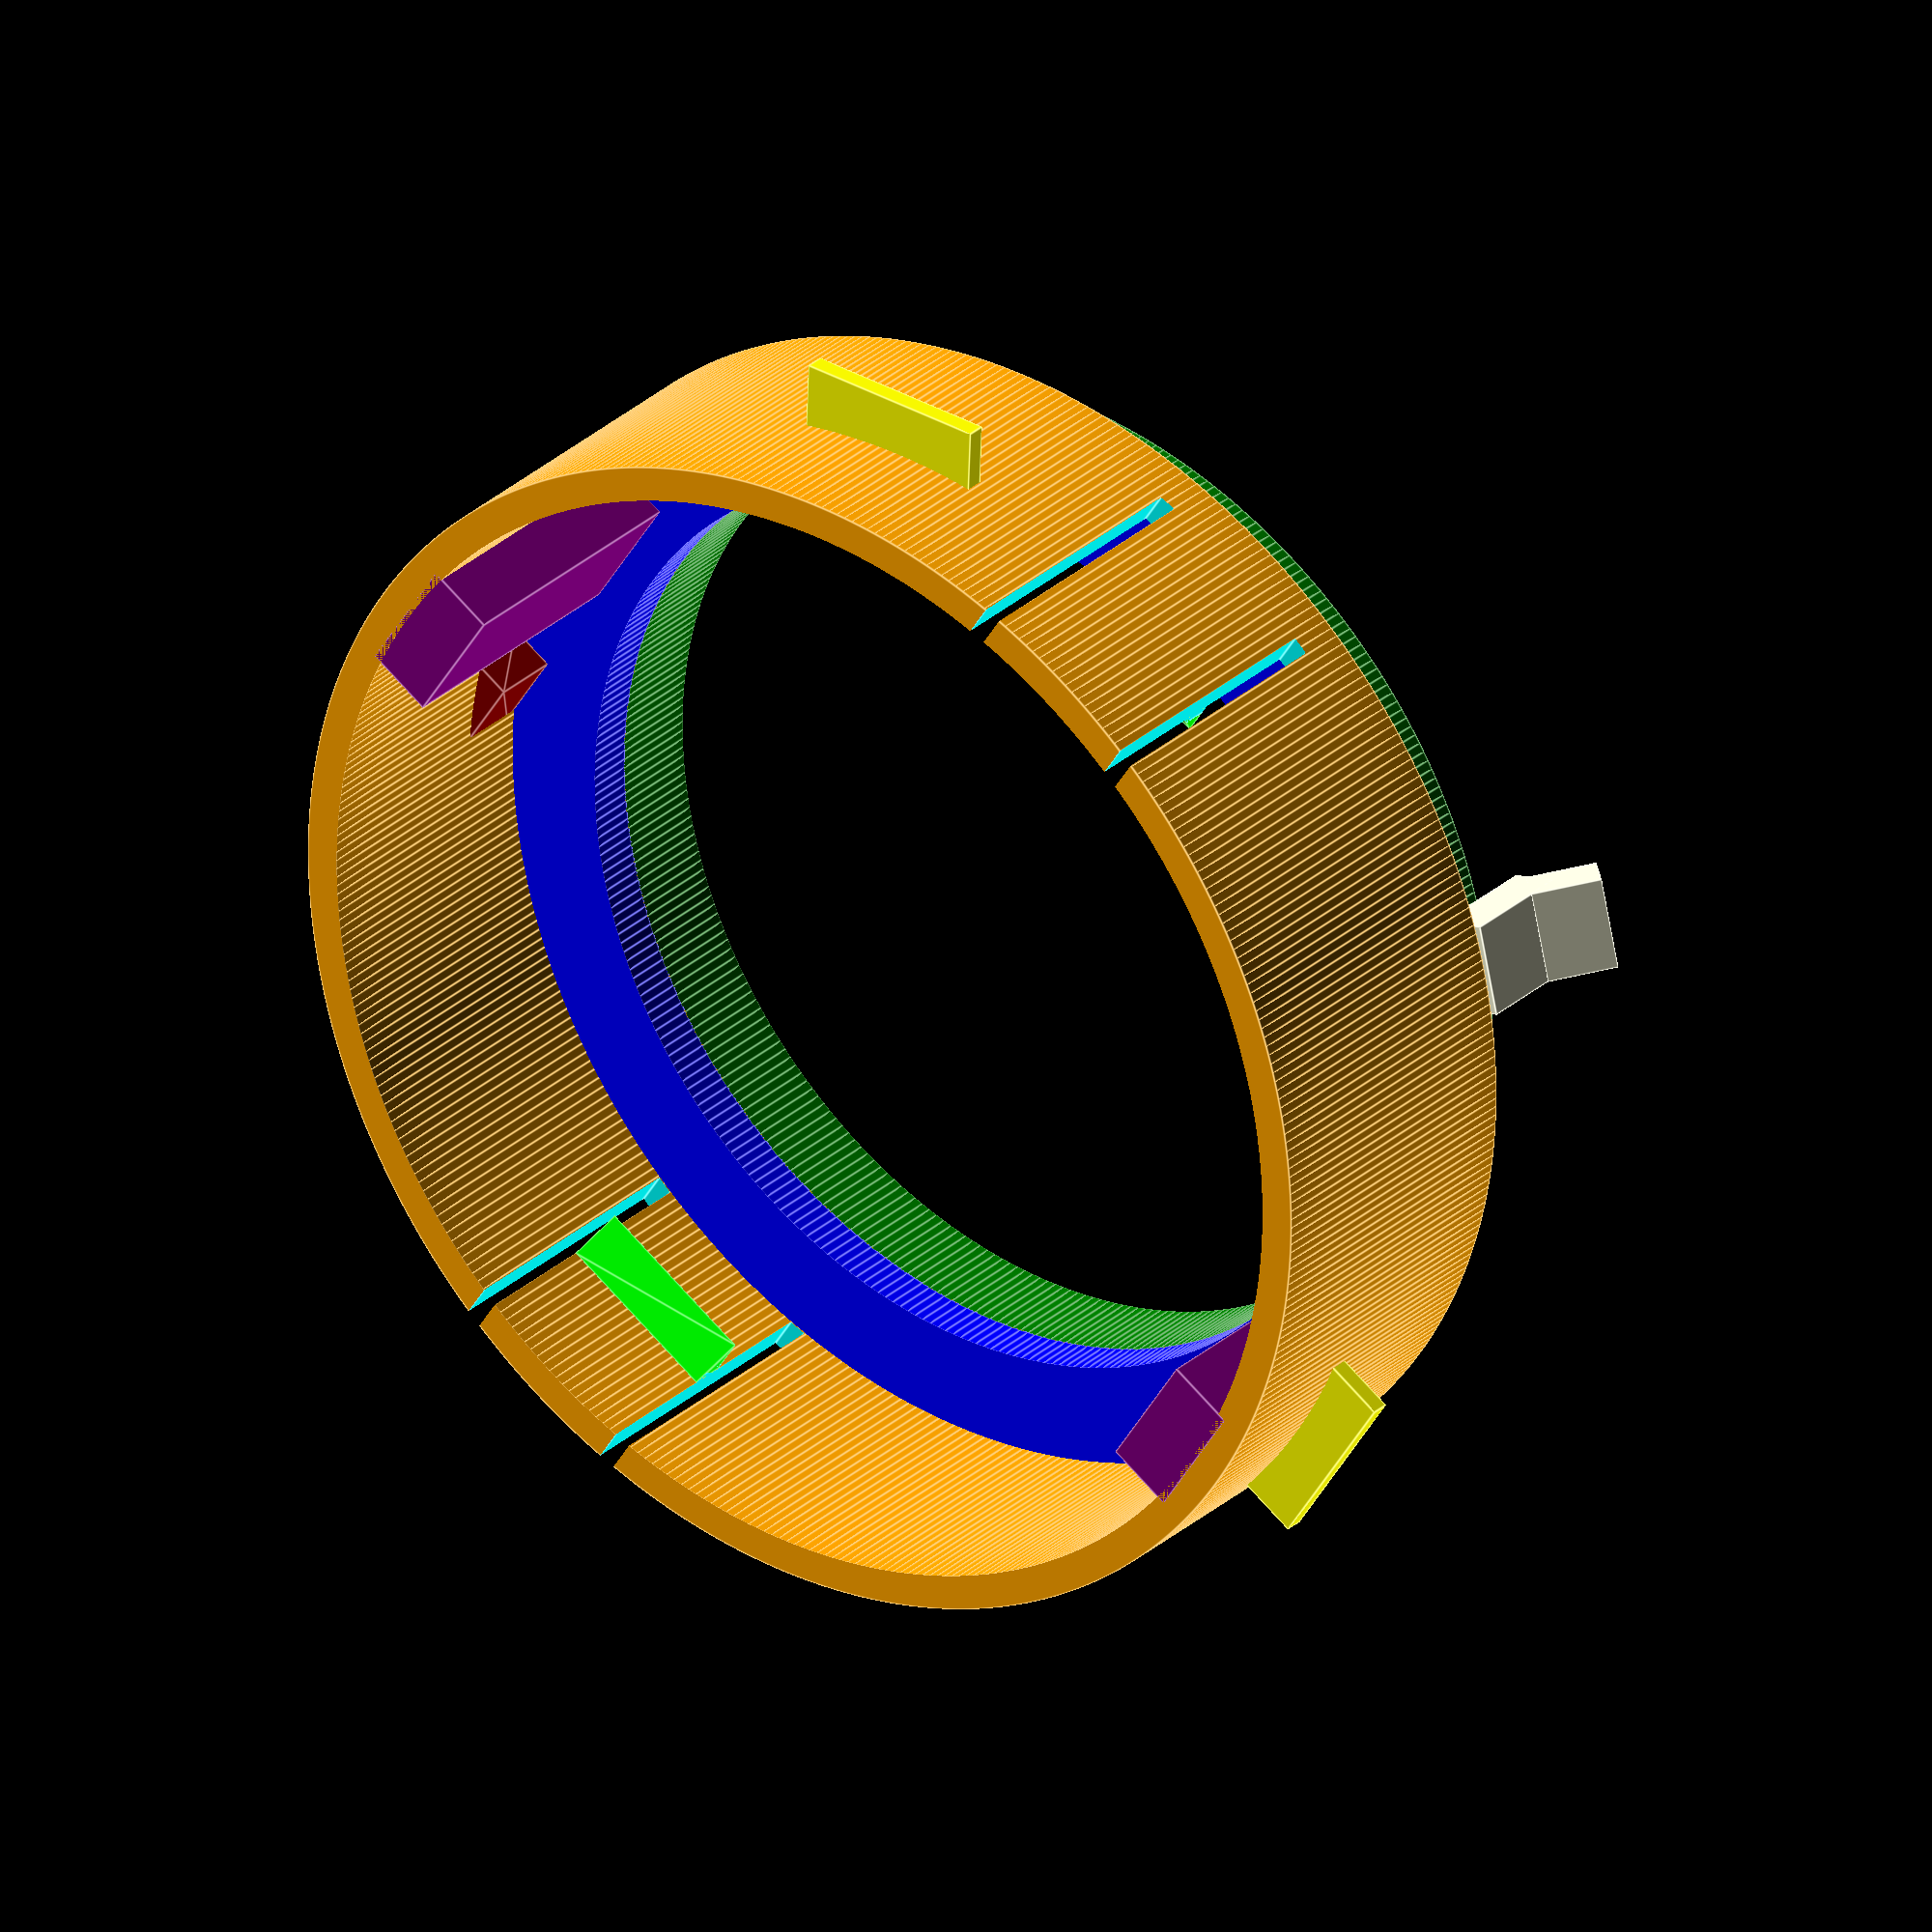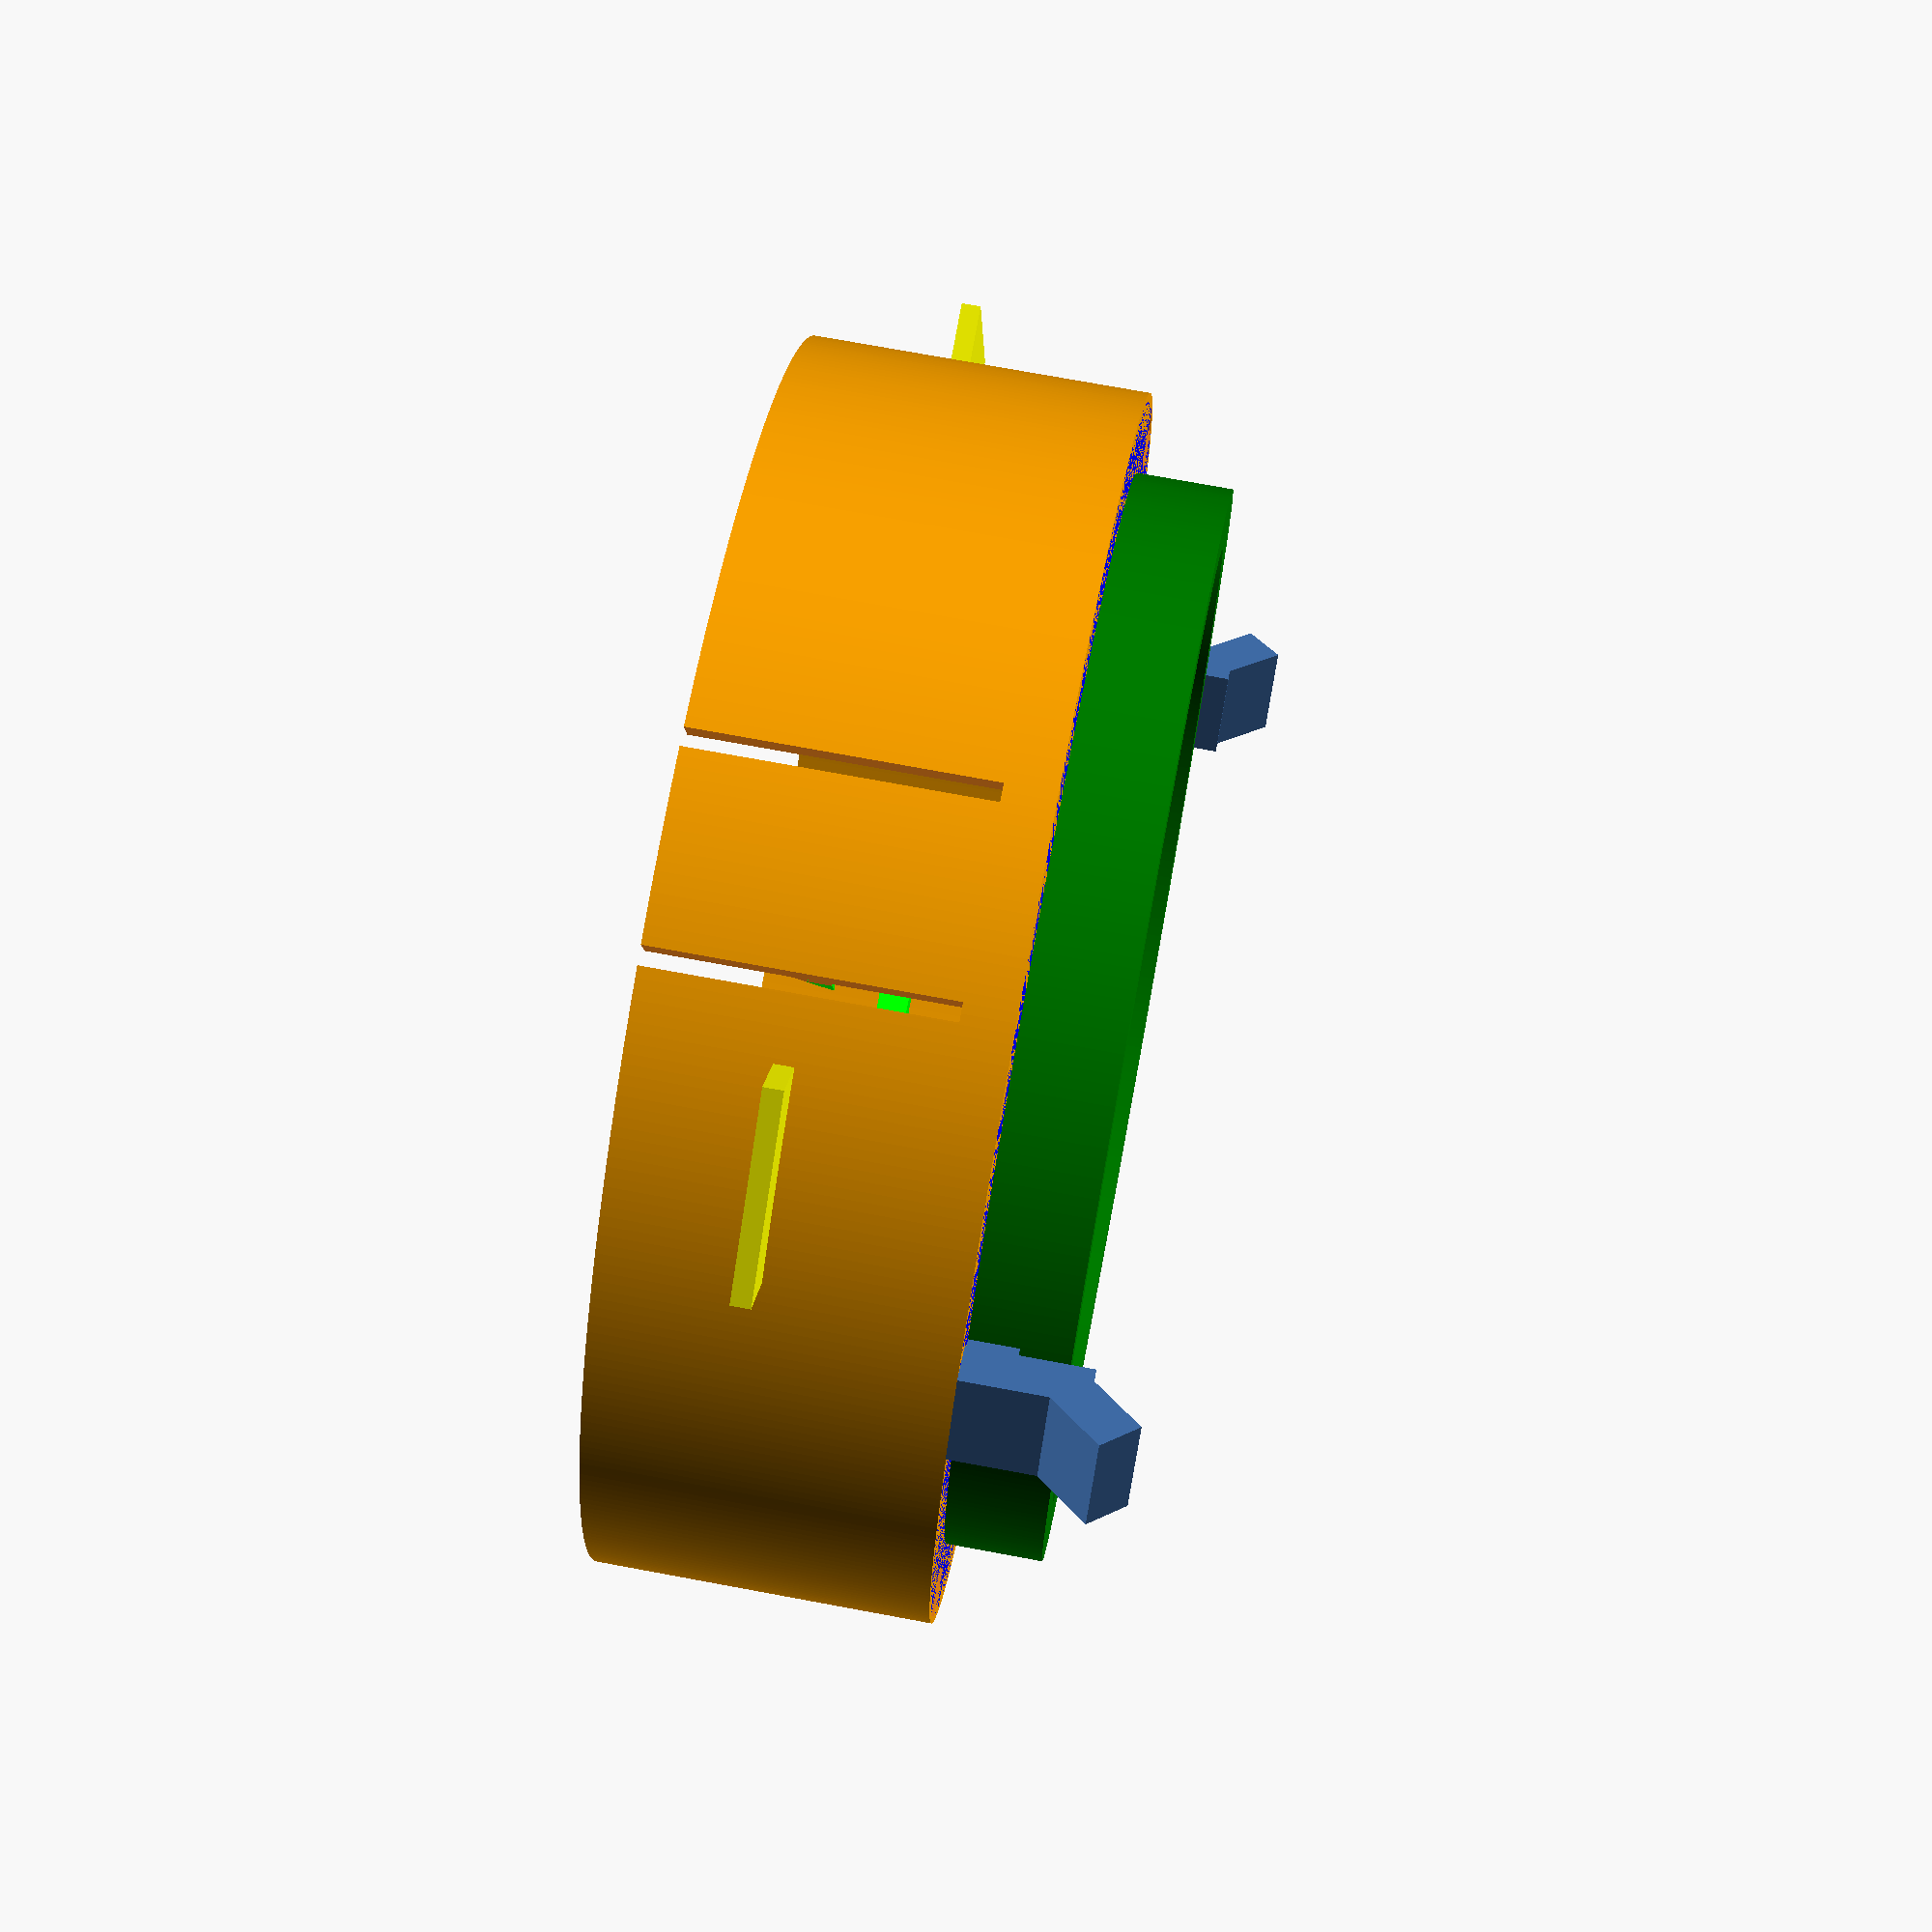
<openscad>
$fa = 0.1;
$fs = 0.4;

//height (thickness) of 3 side tabs
tab_mid_h = 0.8; //[0.5:0.1:2]

outer_dia = 51.6; // [51:0.05:53]
bottom_thickness = 1.5; // [1:0.1:2]

middle_h = 2;
bottom_h = 14;

cutouts = "slits"; // ["slits", "original"]
debug_visualize_cutouts = 0; // [0, 1]

// https://en.wikibooks.org/wiki/OpenSCAD_User_Manual/Primitive_Solids
module prism(l, w, h){
   polyhedron(
    points=[[0,0,0], [l,0,0], [l,w,0], [0,w,0], [0,w,h], [l,w,h]],
    faces=[[0,1,2,3],[5,4,3,2],[0,4,5,1],[0,3,4],[5,2,1]]);
}

module upper_tabs() {
    union() {
        rotate([0,0,45])
        translate([-2,-26,0])
        union() {
            translate([1,1,0])
            cube([2,3,2]);
            cube([4,2,5]);
            translate([0,0,3.5])
            rotate([45,0,0])
            cube([4,2,3]);
        }
        
        rotate([0,0,225])
        translate([-2,-26,0])
        union() {
            translate([1,1,0])
            cube([2,3,2]);
            cube([4,2,5]);
            translate([0,0,3.5])
            rotate([45,0,0])
            cube([4,2,3]);
        }
    }
}

module top_part() {
    difference() {
        cylinder(r=22.5, h=4);
        translate([0,0,-0.05])
        cylinder(r=20, h=4.1);
    }
}
module middle_part() {
    difference() {
        cylinder(r=25.5, h=middle_h);
        translate([0,0,-0.05])
        cylinder(r=20,h=middle_h+0.1);
    }
}
module middle_tabs() {
    // prostřední pacičky
    // middle tabs
    translate([-28,-4.25,5.5])
    cube([3.5,8.5,tab_mid_h]);
    
    translate([16,-23.75,5.5])
    rotate([0,0,115])
    cube([3.5,8.5,tab_mid_h]);
    
    translate([11,26.25,5.5])
    rotate([0,0,240])
    cube([3.5,8.5,tab_mid_h]);
}
module millstone_retaining_tabs() {
    translate([-3.75,24,5.5])
    rotate([90,0,0])
    prism(7.5, 1.5, 1.7);
    
    translate([3.75,-24,5.5])
    rotate([90,0,180])
    prism(7.5, 1.5, 1.7);
}
module bottom_parts() {
    difference() {
        cylinder(r=outer_dia/2, h=bottom_h);
        translate([0,0,-0.05])
        cylinder(r=(outer_dia/2) - bottom_thickness, h=bottom_h + 0.1);
    }
}
module support_ring() {
    difference() {
        cylinder(r=outer_dia/2, bottom_h);
        translate([0,0,-0.5])
        cylinder(r=(outer_dia/2)-0.4, bottom_h+1);
    }
}

module millstone_holders() {
    translate([21.5,-3,0])
    cube([3,6,12.05]);
    
    translate([-24.5,-3,0])
    cube([3,6,12.05]);
}
module side_millstone_holders() {
    translate([21.5,-12,12])
    rotate([0,90,0])
    prism(3,4,2);
    
    translate([21.5,12,9])
    rotate([0,-90,180])
    prism(3,4,2);
    
    translate([-21.5,12,12])
    rotate([0,90,180])
    prism(3,4,2);
    
    translate([-21.5,-12,9])
    rotate([0,-90,0])
    prism(3,4,2);
}

module body() {
    translate([0,0,bottom_h])
    upper_tabs();
    
    translate([0,0,bottom_h])
    color("green")
    top_part();
    color("yellow")

    middle_tabs();

    translate([0,0,bottom_h - middle_h])
    color("blue")
    middle_part();

    color("Lime")
    millstone_retaining_tabs();

    color("orange")
    bottom_parts();

    color("Purple")
    millstone_holders();

    color("Maroon")
    side_millstone_holders();
}
 
module millstone_retainting_tab_cutouts() {
    translate([-4.5,-26.5,-0.05])
    union() {
        cube([9,3,5.5]);
        translate([0,0,5.45])
        cube([0.75,3,5.5]);
        translate([8.25,0,5.45])
        cube([0.75,3,5.5]);
    }
    
    translate([-4.5,23.5,-0.05])
    union() {
        cube([9,3,5.5]);
        translate([0,0,5.45])
        cube([0.75,3,5.5]);
        translate([8.25,0,5.45])
        cube([0.75,3,5.5]);
    }
}

module millstone_cutouts_slits() {
    translate([-4.5,-26.5,-0.05])
    union() {
        cube([0.75,3,bottom_h - middle_h]);
        translate([8.25,0,0])
        cube([0.75,3,bottom_h - middle_h]);
    }
 
}
module top_cutouts() {
    // postranní výřezy na zásobník zrn
    // top cutouts
    translate([-25.5,-1.5,7])
    cube([2,3,7.05]);
    
    translate([23.5,-1.5,7])
    cube([2,3,7.05]);
}

union() {
    difference() {

        body();
        top_cutouts();
        if ( cutouts == "original") {
            millstone_retainting_tab_cutouts();
        } else if (cutouts == "slits") {
            millstone_cutouts_slits();
            rotate([0,0,180])
            millstone_cutouts_slits();
        }
    }

    //support_ring();
    if ( debug_visualize_cutouts == 1) {
        color("red",0.3)
        millstone_cutouts_slits();
        rotate([0,0,180])
        color("blue",0.3)
        millstone_cutouts_slits();
    }
}
</openscad>
<views>
elev=150.4 azim=147.7 roll=322.4 proj=o view=edges
elev=286.4 azim=171.9 roll=280.5 proj=p view=solid
</views>
